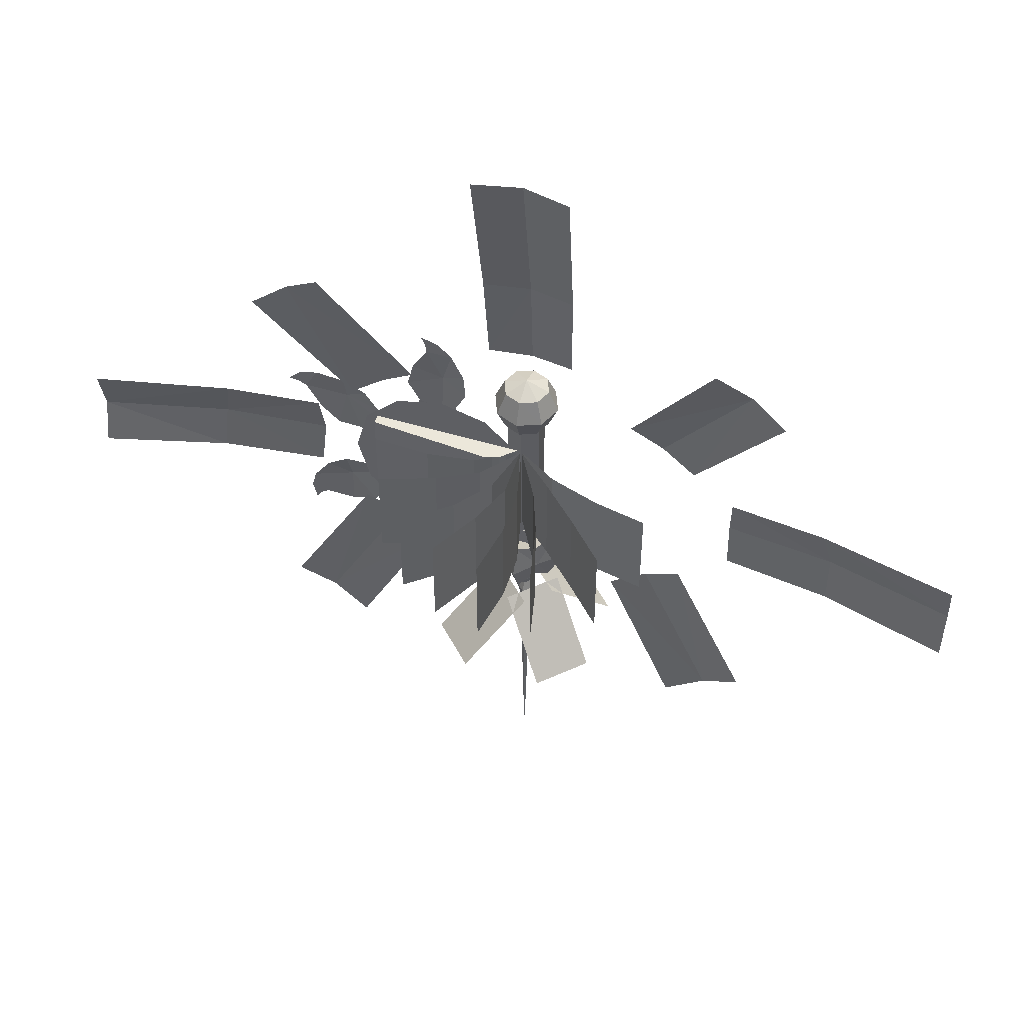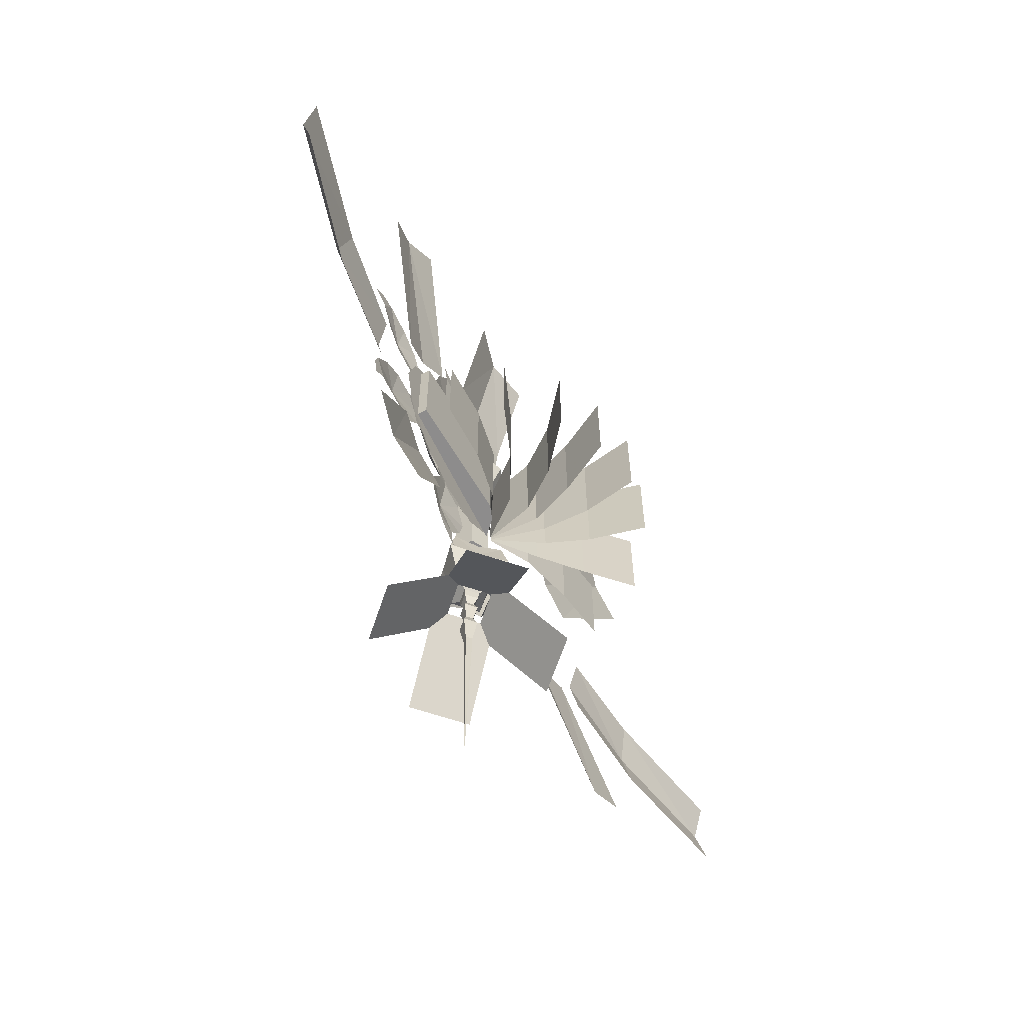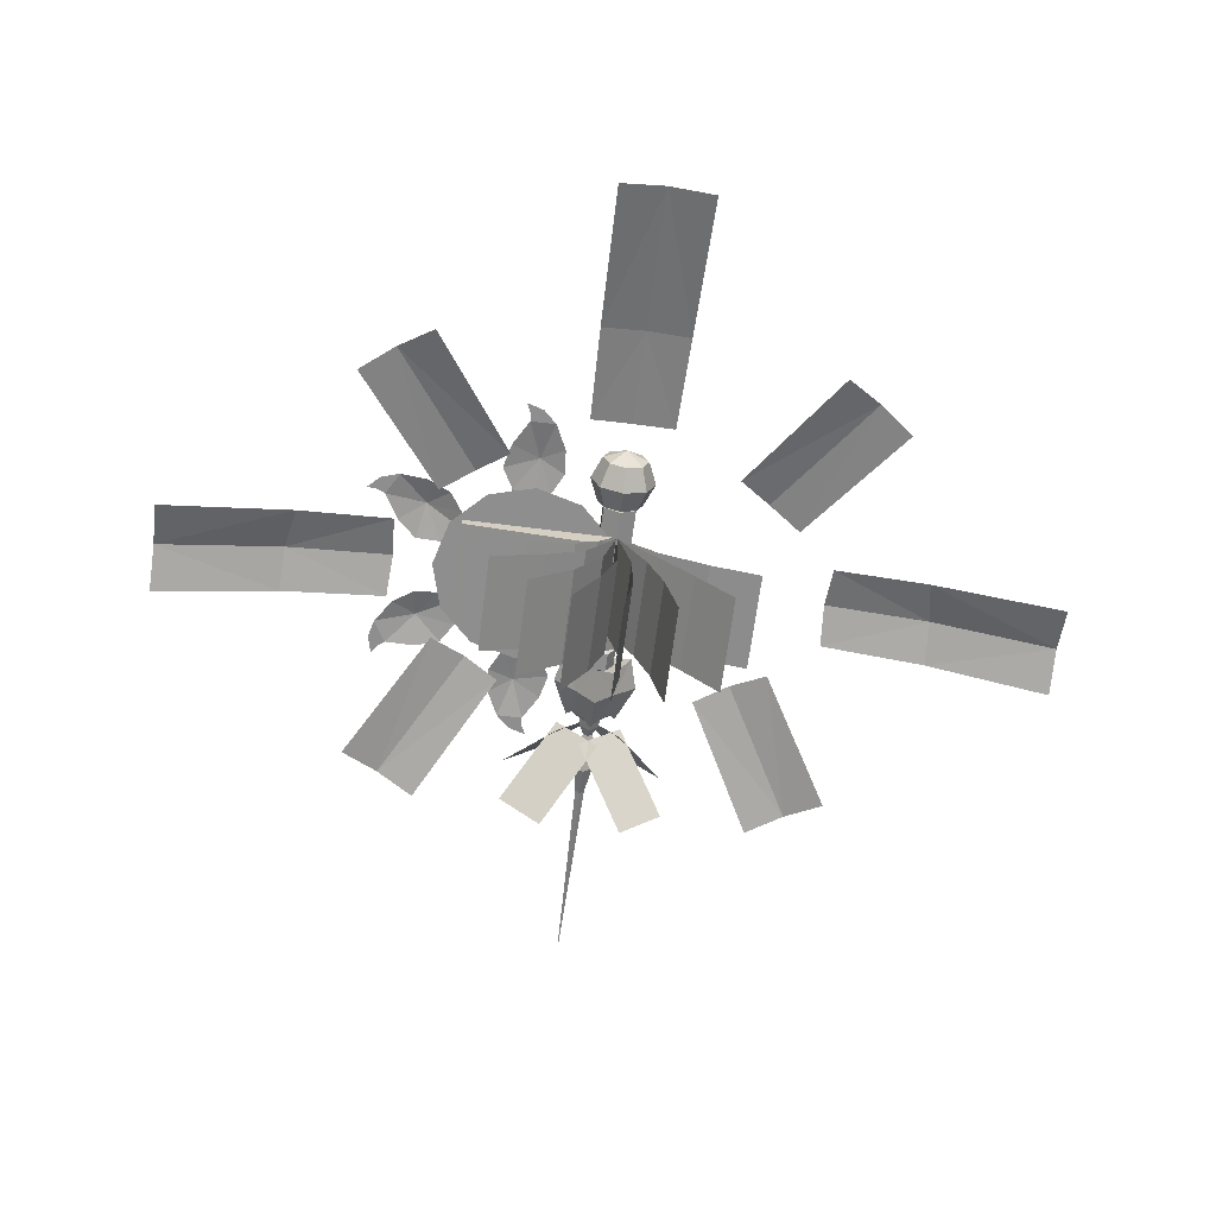
<metadata>
{"format":"obj","ext":"obj","renderer":"f3d","projection":"perspective","resolution":1024,"background":"white","views":[{"elev":50.3,"azim":-161.6,"up":"+Y"},{"elev":-64.3,"azim":116.4,"up":"+Y"},{"elev":-65.0,"azim":172.7,"up":"+Z"}]}
</metadata>
<code>
o w2dbkx3
v 0.5286 0.7203 -0.03372
v 0.3583 0.7897 -0.02912
v 0.3545 0.7203 -0.01622
v 0.5142 0.7928 -0.04872
v 0.7317 0.7203 -0.08282
v 0.7317 0.7962 -0.1003
v 0.3583 0.6512 -0.02912
v 0.5305 0.6478 -0.04872
v 0.7317 0.6443 -0.1003
v 0.3786 1.095 -0.06782
v 0.1842 0.9287 -0.03912
v 0.2364 0.8897 -0.02972
v 0.2914 0.8518 -0.03662
v 0.4355 1.052 -0.07722
v 0.3211 1.134 -0.08002
v 0.3442 0.3403 -0.05692
v 0.2792 0.5881 -0.03442
v 0.2205 0.5584 -0.02722
v 0.163 0.5253 -0.03622
v 0.2817 0.3075 -0.06872
v 0.4052 0.3747 -0.06662
v -0.5293 0.7203 -0.03372
v -0.3552 0.7203 -0.01622
v -0.359 0.7897 -0.02912
v -0.5152 0.7928 -0.04872
v -0.7324 0.7203 -0.08282
v -0.7324 0.7962 -0.1003
v -0.359 0.6512 -0.02912
v -0.5312 0.6478 -0.04872
v -0.7324 0.6443 -0.1003
v -0.3793 1.095 -0.06782
v -0.2374 0.8897 -0.02972
v -0.1849 0.9287 -0.03912
v -0.2924 0.8518 -0.03662
v -0.4362 1.052 -0.07722
v -0.3218 1.134 -0.08002
v -0.3449 0.3403 -0.05692
v -0.2215 0.5584 -0.02722
v -0.2799 0.5881 -0.03442
v -0.164 0.5253 -0.03622
v -0.2824 0.3075 -0.06872
v -0.4062 0.3747 -0.06662
v -0.01608 0.4365 0.04798
v 0.05362 0.4365 -0.02172
v 0.1359 0.3231 0.06058
v 0.06622 0.3231 0.1303
v -0.05458 0.4365 0.009476
v -0.1369 0.3231 -0.07272
v -0.06708 0.3231 -0.1425
v 0.01512 0.4365 -0.06022
v 0.06622 0.3231 -0.1425
v 0.1359 0.3231 -0.07272
v 0.05362 0.4365 0.009476
v -0.01608 0.4365 -0.06022
v 0.01512 0.4365 0.04798
v -0.1369 0.3231 0.06058
v -0.05458 0.4365 -0.02172
v -0.06708 0.3231 0.1303
v -0.003879 1.145 0.001077
v -0.07298 0.9875 0.000477
v -0.003879 0.9834 0.01328
v -0.07638 1.147 -0.01392
v -0.003879 1.39 -0.03992
v -0.07988 1.39 -0.05732
v 0.06512 0.9875 0.000477
v 0.06862 1.147 -0.01392
v 0.07202 1.39 -0.05732
v -0.000479 0.457 -0.02332
v 0.01482 0.4433 -0.006124
v -0.000479 0.4433 -0.02132
v -0.01568 0.4433 -0.006124
v -0.01768 0.457 -0.006124
v -0.000479 0.457 0.01108
v 0.01672 0.457 -0.006124
v -0.000479 0.4433 0.009176
v -0.000479 0.4281 -0.01362
v 0.007221 0.4281 -0.006124
v -0.000479 0.4281 0.001576
v -0.007979 0.4281 -0.006124
v 0.01482 0.412 -0.006124
v -0.000479 0.3823 -0.01362
v -0.000479 0.412 -0.02132
v 0.007221 0.3823 -0.006124
v 0.01482 0.3633 -0.006124
v -0.000479 0.3633 -0.02132
v -0.000479 0.3175 -0.01362
v -0.000479 0.3823 0.001576
v -0.000479 0.412 0.009176
v -0.01568 0.412 -0.006124
v -0.007979 0.3823 -0.006124
v -0.01568 0.3633 -0.006124
v -0.000479 0.3633 0.009176
v -0.000479 0.3175 0.001576
v 0.007221 0.3175 -0.006124
v -0.007979 0.3175 -0.006124
v 0.000321 0.0123 -0.006124
v -0.000479 0.0123 -0.006724
v -0.000479 0.01 -0.006124
v -0.000479 0.0123 -0.005324
v -0.001079 0.0123 -0.006124
v 0.04282 0.4959 -0.006124
v -0.000479 0.47 -0.04172
v -0.000479 0.4959 -0.04922
v 0.03512 0.47 -0.006124
v -0.000479 0.4959 0.03718
v -0.000479 0.47 0.02948
v -0.03608 0.47 -0.006124
v -0.04358 0.4959 -0.006124
v 0.03202 0.5234 0.02638
v -0.000479 0.5767 0.04888
v -0.000479 0.5234 0.06248
v -0.000479 0.4623 0.03518
v 0.02432 0.4853 0.01868
v 0.02812 0.5615 0.02248
v 0.05452 0.5767 -0.006124
v 0.06812 0.5234 -0.006124
v 0.04082 0.4623 -0.006124
v 0.03202 0.5234 -0.03862
v 0.02432 0.4853 -0.03082
v 0.02812 0.5615 -0.03472
v -0.000479 0.5767 -0.06092
v -0.000479 0.5234 -0.07472
v -0.000479 0.4623 -0.04722
v -0.03298 0.5234 -0.03862
v -0.02518 0.4853 -0.03082
v -0.02908 0.5615 -0.03472
v -0.05528 0.5767 -0.006124
v -0.06908 0.5234 -0.006124
v -0.04158 0.4623 -0.006124
v -0.03298 0.5234 0.02638
v -0.02518 0.4853 0.01868
v -0.02908 0.5615 0.02248
v -0.000479 0.5158 -0.006124
v -0.000479 0.5447 -0.006124
v -0.000479 0.6073 -0.006124
v 0.02592 0.592 -0.006124
v 0.01282 0.592 -0.02892
v 0.01282 0.592 0.01668
v -0.01358 0.592 -0.02892
v -0.02688 0.592 -0.006124
v -0.01358 0.592 0.01668
v 0.01282 0.5615 -0.02892
v 0.02592 0.5615 -0.006124
v -0.000479 0.5462 -0.006124
v -0.01358 0.5615 -0.02892
v -0.02688 0.5615 -0.006124
v -0.01358 0.5615 0.01668
v 0.01282 0.5615 0.01668
v 0.02592 0.849 0.009177
v -0.000479 0.5997 0.02438
v 0.02592 0.5997 0.009176
v 0.02592 0.849 -0.02132
v -0.000479 0.849 0.02438
v -0.02688 0.5997 0.009176
v 0.02592 0.5997 -0.02132
v -0.000479 0.849 -0.03662
v -0.000479 0.5997 -0.03662
v -0.02688 0.849 -0.02132
v -0.02688 0.5997 -0.02132
v -0.02688 0.849 0.009177
v -0.000479 0.9451 -0.006123
v 0.03732 0.9295 -0.006123
v 0.02622 0.9295 -0.03272
v 0.02622 0.9295 0.02058
v -0.000479 0.9295 -0.04382
v -0.02708 0.9295 -0.03272
v -0.03818 0.9295 -0.006123
v -0.02708 0.9295 0.02058
v -0.000479 0.9295 0.03168
v 0.05292 0.8918 -0.006123
v 0.03732 0.8918 -0.04382
v -0.000479 0.8918 -0.05942
v -0.03818 0.8918 -0.04382
v -0.05378 0.8918 -0.006123
v -0.03818 0.8918 0.03168
v -0.000479 0.8918 0.04728
v 0.03732 0.8918 0.03168
v 0.03732 0.854 -0.006123
v 0.02622 0.854 -0.03272
v 0.02622 0.854 0.02058
v -0.000479 0.854 0.03168
v -0.000479 0.854 -0.04382
v -0.02708 0.854 -0.03272
v -0.000479 0.8384 -0.006123
v -0.03818 0.854 -0.006123
v -0.02708 0.854 0.02058
v 0.06572 0.8048 -0.07912
v 0.1429 0.6386 -0.08982
v 0.06572 0.6386 -0.07912
v 0.006121 0.8048 -0.04202
v 0.1429 0.8048 -0.08982
v 0.2347 0.6386 -0.08612
v 0.006121 0.6386 -0.04202
v 0.2347 0.8048 -0.08612
v 0.02082 0.8048 -0.1202
v 0.06612 0.6386 -0.1798
v 0.02082 0.6386 -0.1202
v 0.000321 0.8048 -0.04272
v 0.06612 0.8048 -0.1798
v 0.1376 0.6386 -0.2377
v 0.000321 0.6386 -0.04272
v 0.1376 0.8048 -0.2377
v -0.02458 0.8048 -0.1277
v -0.02608 0.6386 -0.2055
v -0.02458 0.6386 -0.1277
v -0.003179 0.8048 -0.04142
v -0.02608 0.8048 -0.2055
v -0.01158 0.6386 -0.2922
v -0.003179 0.6386 -0.04142
v -0.01158 0.8048 -0.2922
v -0.06548 0.8048 -0.09522
v -0.1244 0.6386 -0.152
v -0.06548 0.6386 -0.09522
v -0.004979 0.8048 -0.04082
v -0.1244 0.8048 -0.152
v -0.1866 0.6386 -0.2159
v -0.004979 0.6386 -0.04082
v -0.1866 0.8048 -0.2159
v 0.06052 0.8537 -0.03662
v 0.004721 0.7979 -0.03662
v 0.1369 0.7217 -0.02142
v 0.1369 0.8742 -0.03662
v 0.2131 0.8537 -0.03662
v 0.2689 0.7979 -0.03662
v 0.2894 0.7217 -0.03662
v 0.2689 0.6454 -0.03662
v 0.2131 0.5897 -0.03662
v 0.1369 0.5692 -0.03662
v 0.06052 0.5897 -0.03662
v 0.004721 0.6454 -0.03662
v 0.1369 0.7217 -0.03662
v 0.1369 0.92 -0.02222
v 0.09482 0.9017 -0.03282
v 0.1123 0.8665 -0.03282
v 0.1369 0.8529 -0.02972
v 0.175 0.8665 -0.03282
v 0.1825 0.8361 -0.03282
v 0.1398 1.006 -0.03282
v 0.1597 0.9848 -0.03282
v 0.1613 0.9993 -0.03282
v 0.1681 1.015 -0.03282
v 0.1178 0.9848 -0.03282
v 0.09802 0.9429 -0.03282
v 0.1941 0.9017 -0.03282
v 0.1841 0.9429 -0.03282
v 0.1369 0.8361 -0.02972
v 0.09862 0.8361 -0.03282
v 0.3086 0.8209 -0.02222
v 0.2717 0.8479 -0.03282
v 0.2502 0.8153 -0.03282
v 0.2505 0.7873 -0.02972
v 0.2814 0.7611 -0.03282
v 0.2588 0.7392 -0.03282
v 0.3552 0.8698 -0.03282
v 0.3761 0.8334 -0.03282
v 0.3847 0.8612 -0.03282
v 0.3089 0.8659 -0.03282
v 0.3213 0.7622 -0.03282
v 0.352 0.7914 -0.03282
v 0.3895 0.8393 -0.03282
v 0.4061 0.8411 -0.03282
v 0.2359 0.7789 -0.02972
v 0.2169 0.8118 -0.03282
v 0.3086 0.6226 -0.02222
v 0.3138 0.6681 -0.03282
v 0.2745 0.6704 -0.03282
v 0.2505 0.6561 -0.02972
v 0.2433 0.6162 -0.03282
v 0.213 0.625 -0.03282
v 0.3742 0.6067 -0.03282
v 0.3533 0.5703 -0.03282
v 0.3817 0.5768 -0.03282
v 0.3478 0.6448 -0.03282
v 0.2641 0.5822 -0.03282
v 0.3047 0.5701 -0.03282
v 0.365 0.5618 -0.03282
v 0.3748 0.5483 -0.03282
v 0.2359 0.6645 -0.02972
v 0.255 0.6976 -0.03282
v 0.1369 0.5234 -0.02222
v 0.1788 0.5417 -0.03282
v 0.1613 0.5768 -0.03282
v 0.1369 0.5906 -0.02972
v 0.09862 0.5768 -0.03282
v 0.09112 0.6073 -0.03282
v 0.1559 0.4586 -0.03282
v 0.1139 0.4586 -0.03282
v 0.1338 0.4372 -0.03282
v 0.1758 0.5006 -0.03282
v 0.07952 0.5417 -0.03282
v 0.08952 0.5006 -0.03282
v 0.1123 0.444 -0.03282
v 0.1055 0.4289 -0.03282
v 0.1369 0.6073 -0.02972
v 0.175 0.6073 -0.03282
v 0.1369 0.7217 0.001576
v 0.2666 0.7217 -0.02912
v 0.2491 0.7865 -0.02912
v 0.2491 0.6568 -0.02912
v 0.2017 0.834 -0.02912
v 0.1369 0.8514 -0.02912
v 0.07202 0.834 -0.02912
v 0.02452 0.7865 -0.02912
v 0.007221 0.7217 -0.02912
v 0.02452 0.6568 -0.02912
v 0.07202 0.6095 -0.02912
v 0.1369 0.592 -0.02912
v 0.2017 0.6095 -0.02912
v 0.05192 0.6386 -0.06702
v 0.02912 0.8048 -0.05942
v 0.05192 0.8048 -0.06702
v 0.2495 0.6386 -0.05172
v 0.02912 0.6386 -0.05942
v 0.005221 0.8048 -0.03662
v 0.2495 0.6386 -0.03662
v 0.2495 0.8048 -0.05172
v 0.2495 0.8048 -0.03662
v 0.005221 0.6386 -0.03662
v 0.04812 0.8048 -0.1011
v 0.1125 0.6386 -0.135
v 0.04812 0.6386 -0.1011
v 0.000421 0.8048 -0.04162
v 0.1125 0.8048 -0.135
v 0.2 0.6386 -0.1662
v 0.000421 0.6386 -0.04162
v 0.2 0.8048 -0.1662
v -0.002679 0.8048 -0.1236
v 0.02402 0.6386 -0.1934
v -0.002679 0.6386 -0.1236
v -0.000779 0.8048 -0.04332
v 0.02402 0.8048 -0.1934
v 0.06792 0.6386 -0.2747
v -0.000779 0.6386 -0.04332
v 0.06792 0.8048 -0.2747
v -0.04918 0.8048 -0.1183
v -0.07528 0.6386 -0.1862
v -0.04918 0.6386 -0.1183
v -0.003879 0.8048 -0.04052
v -0.07528 0.8048 -0.1862
v -0.09598 0.6386 -0.2769
v -0.003879 0.6386 -0.04052
v -0.09598 0.8048 -0.2769
v -0.06828 0.8048 -0.07722
v -0.1508 0.6386 -0.1034
v -0.06828 0.6386 -0.07722
v -0.005779 0.8048 -0.03972
v -0.1508 0.8048 -0.1034
v -0.2343 0.6386 -0.1192
v -0.005779 0.6386 -0.03972
v -0.2343 0.8048 -0.1192
f 1 2 3
f 2 1 4
f 5 4 1
f 4 5 6
f 1 3 7
f 8 9 5
f 10 11 12
f 12 13 10
f 14 10 13
f 10 15 11
f 16 17 18
f 18 19 16
f 20 16 19
f 16 21 17
f 8 1 7
f 1 8 5
f 22 23 24
f 24 25 22
f 26 22 25
f 25 27 26
f 22 28 23
f 29 26 30
f 31 32 33
f 32 31 34
f 35 34 31
f 31 33 36
f 37 38 39
f 38 37 40
f 41 40 37
f 37 39 42
f 29 28 22
f 22 26 29
f 43 44 45
f 45 46 43
f 47 48 49
f 49 50 47
f 51 52 53
f 53 54 51
f 55 56 57
f 56 55 58
f 59 60 61
f 60 59 62
f 63 62 59
f 62 63 64
f 59 61 65
f 66 67 63
f 59 66 63
f 66 59 65
f 68 69 70
f 70 71 68
f 72 68 71
f 71 73 72
f 69 68 74
f 74 73 69
f 75 69 73
f 73 71 75
f 69 76 70
f 76 69 77
f 78 77 69
f 78 69 75
f 75 71 78
f 79 78 71
f 71 76 79
f 71 70 76
f 80 81 82
f 82 76 80
f 77 80 76
f 81 80 83
f 83 84 81
f 85 81 84
f 84 86 85
f 80 87 83
f 87 80 88
f 78 88 80
f 89 87 88
f 88 78 89
f 79 89 78
f 87 89 90
f 90 91 87
f 92 87 91
f 91 93 92
f 89 81 90
f 81 89 82
f 76 82 89
f 84 94 86
f 84 93 94
f 93 84 92
f 87 92 84
f 91 95 93
f 91 86 95
f 86 91 85
f 81 85 91
f 80 77 78
f 89 79 76
f 84 83 87
f 91 90 81
f 96 97 86
f 97 96 98
f 99 98 96
f 96 86 94
f 94 93 96
f 99 96 93
f 93 95 99
f 100 99 95
f 95 97 100
f 98 100 97
f 95 86 97
f 100 98 99
f 101 102 103
f 102 101 104
f 105 104 101
f 104 105 106
f 107 106 105
f 102 108 103
f 108 102 107
f 72 107 102
f 105 108 107
f 73 104 106
f 106 107 73
f 72 73 107
f 104 73 74
f 74 68 104
f 102 104 68
f 68 72 102
f 109 110 111
f 111 112 109
f 113 109 112
f 109 114 110
f 109 115 114
f 115 109 116
f 117 116 109
f 118 115 116
f 116 117 118
f 119 118 117
f 118 120 115
f 118 121 120
f 121 118 122
f 123 122 118
f 124 121 122
f 122 123 124
f 125 124 123
f 124 126 121
f 124 127 126
f 127 124 128
f 129 128 124
f 130 127 128
f 128 129 130
f 131 130 129
f 130 132 127
f 130 110 132
f 110 130 111
f 112 111 130
f 133 125 123
f 123 119 133
f 117 133 119
f 132 110 134
f 134 127 132
f 115 120 134
f 117 113 133
f 133 113 112
f 112 131 133
f 129 133 131
f 133 129 125
f 126 134 121
f 134 126 127
f 120 121 134
f 114 134 110
f 134 114 115
f 130 131 112
f 124 125 129
f 118 119 123
f 109 113 117
f 135 136 137
f 136 135 138
f 135 137 139
f 135 139 140
f 135 140 141
f 135 141 138
f 142 136 143
f 143 144 142
f 145 142 144
f 137 136 142
f 142 145 137
f 139 137 145
f 145 146 139
f 140 139 146
f 146 147 140
f 141 140 147
f 147 148 141
f 138 141 148
f 148 143 138
f 138 143 136
f 144 146 145
f 146 144 147
f 144 148 147
f 148 144 143
f 149 150 151
f 151 152 149
f 150 149 153
f 153 154 150
f 152 151 155
f 155 156 152
f 156 155 157
f 157 158 156
f 158 157 159
f 159 160 158
f 160 159 154
f 154 153 160
f 156 149 152
f 149 156 153
f 158 153 156
f 153 158 160
f 157 155 151
f 150 157 151
f 157 150 159
f 150 154 159
f 161 162 163
f 162 161 164
f 161 163 165
f 161 165 166
f 161 166 167
f 161 167 168
f 161 168 169
f 161 169 164
f 163 170 171
f 162 170 163
f 165 171 172
f 163 171 165
f 165 172 173
f 166 165 173
f 173 174 166
f 167 166 174
f 174 168 167
f 168 174 175
f 169 175 176
f 168 175 169
f 169 176 177
f 164 169 177
f 177 170 164
f 164 170 162
f 170 178 179
f 178 170 180
f 177 180 170
f 180 177 181
f 176 181 177
f 171 170 179
f 179 182 171
f 172 171 182
f 182 173 172
f 183 173 182
f 182 184 183
f 185 183 184
f 174 183 185
f 173 183 174
f 186 174 185
f 185 184 186
f 181 186 184
f 175 174 186
f 186 181 175
f 175 181 176
f 184 179 178
f 179 184 182
f 184 180 181
f 180 184 178
f 187 188 189
f 189 190 187
f 188 187 191
f 191 192 188
f 189 193 190
f 191 194 192
f 195 196 197
f 197 198 195
f 196 195 199
f 199 200 196
f 197 201 198
f 199 202 200
f 203 204 205
f 205 206 203
f 204 203 207
f 207 208 204
f 205 209 206
f 207 210 208
f 211 212 213
f 213 214 211
f 212 211 215
f 215 216 212
f 213 217 214
f 215 218 216
f 219 220 221
f 222 219 221
f 223 222 221
f 224 223 221
f 225 224 221
f 226 225 221
f 227 226 221
f 228 227 221
f 229 228 221
f 221 230 229
f 230 221 220
f 223 224 231
f 231 228 229
f 229 230 231
f 222 223 231
f 225 226 231
f 231 224 225
f 227 231 226
f 228 231 227
f 219 222 231
f 231 220 219
f 220 231 230
f 232 233 234
f 234 235 232
f 236 232 235
f 235 237 236
f 238 239 240
f 240 241 238
f 239 238 242
f 242 232 239
f 243 233 232
f 244 245 232
f 232 236 244
f 242 243 232
f 239 232 245
f 235 246 237
f 235 247 246
f 247 235 234
f 248 249 250
f 250 251 248
f 252 248 251
f 251 253 252
f 254 248 255
f 255 256 254
f 257 249 248
f 258 259 248
f 248 252 258
f 254 257 248
f 260 261 256
f 255 248 259
f 251 262 253
f 251 263 262
f 263 251 250
f 255 260 256
f 264 265 266
f 266 267 264
f 268 264 267
f 267 269 268
f 270 264 271
f 271 272 270
f 273 265 264
f 274 275 264
f 264 268 274
f 270 273 264
f 276 277 272
f 271 264 275
f 267 278 269
f 267 279 278
f 279 267 266
f 271 276 272
f 280 281 282
f 282 283 280
f 284 280 283
f 283 285 284
f 286 280 287
f 287 288 286
f 289 281 280
f 290 291 280
f 280 284 290
f 286 289 280
f 292 293 288
f 287 280 291
f 283 294 285
f 283 295 294
f 295 283 282
f 287 292 288
f 296 297 298
f 297 296 299
f 296 298 300
f 296 300 301
f 296 301 302
f 296 302 303
f 296 303 304
f 296 304 305
f 296 305 306
f 296 306 307
f 296 307 308
f 296 308 299
f 309 310 311
f 311 312 309
f 310 309 313
f 313 314 310
f 315 312 316
f 316 317 315
f 310 314 311
f 313 318 314
f 318 309 312
f 312 315 318
f 311 316 312
f 311 314 317
f 317 316 311
f 313 309 318
f 319 320 321
f 321 322 319
f 320 319 323
f 323 324 320
f 321 325 322
f 323 326 324
f 327 328 329
f 329 330 327
f 328 327 331
f 331 332 328
f 329 333 330
f 331 334 332
f 335 336 337
f 337 338 335
f 336 335 339
f 339 340 336
f 337 341 338
f 339 342 340
f 343 344 345
f 345 346 343
f 344 343 347
f 347 348 344
f 345 349 346
f 347 350 348

</code>
